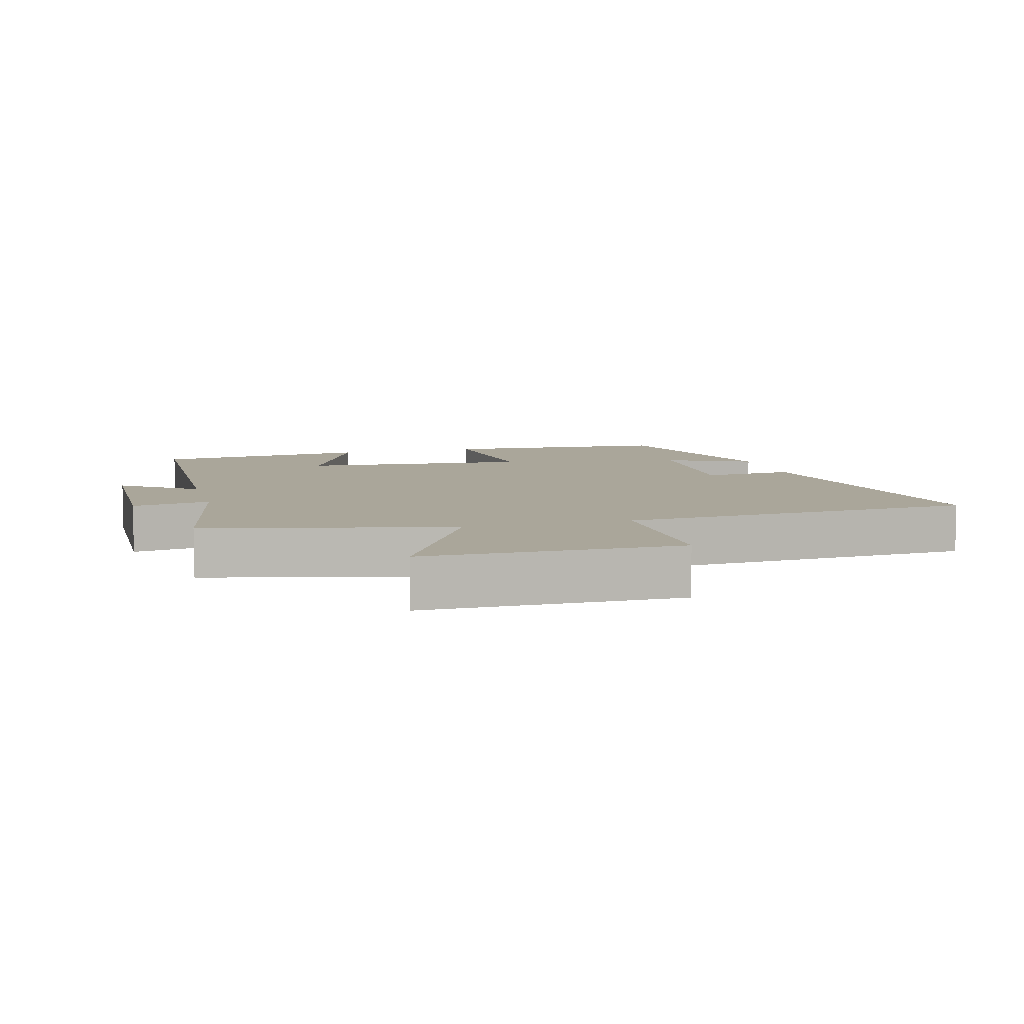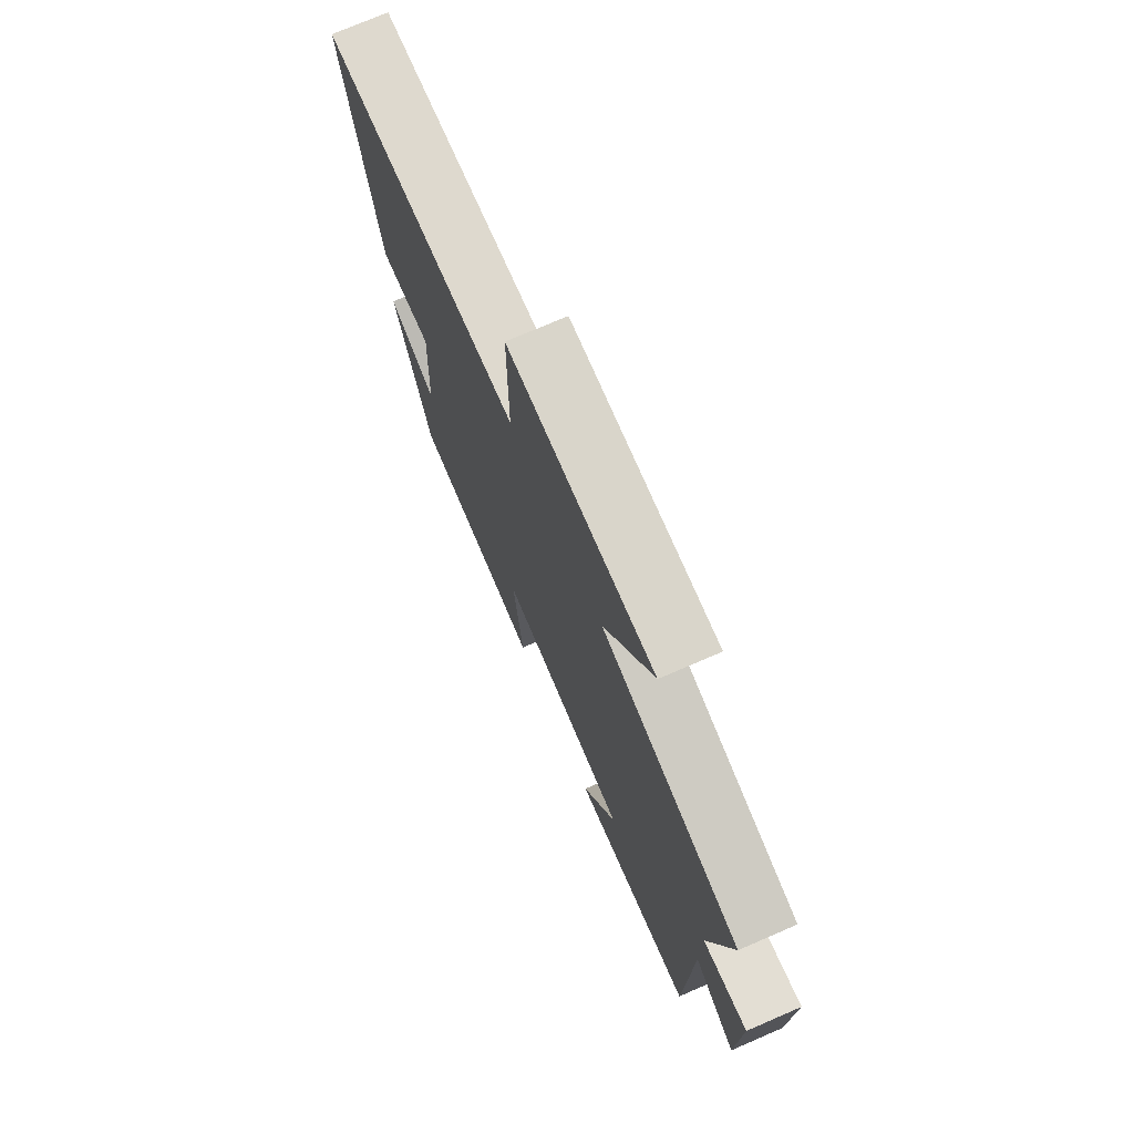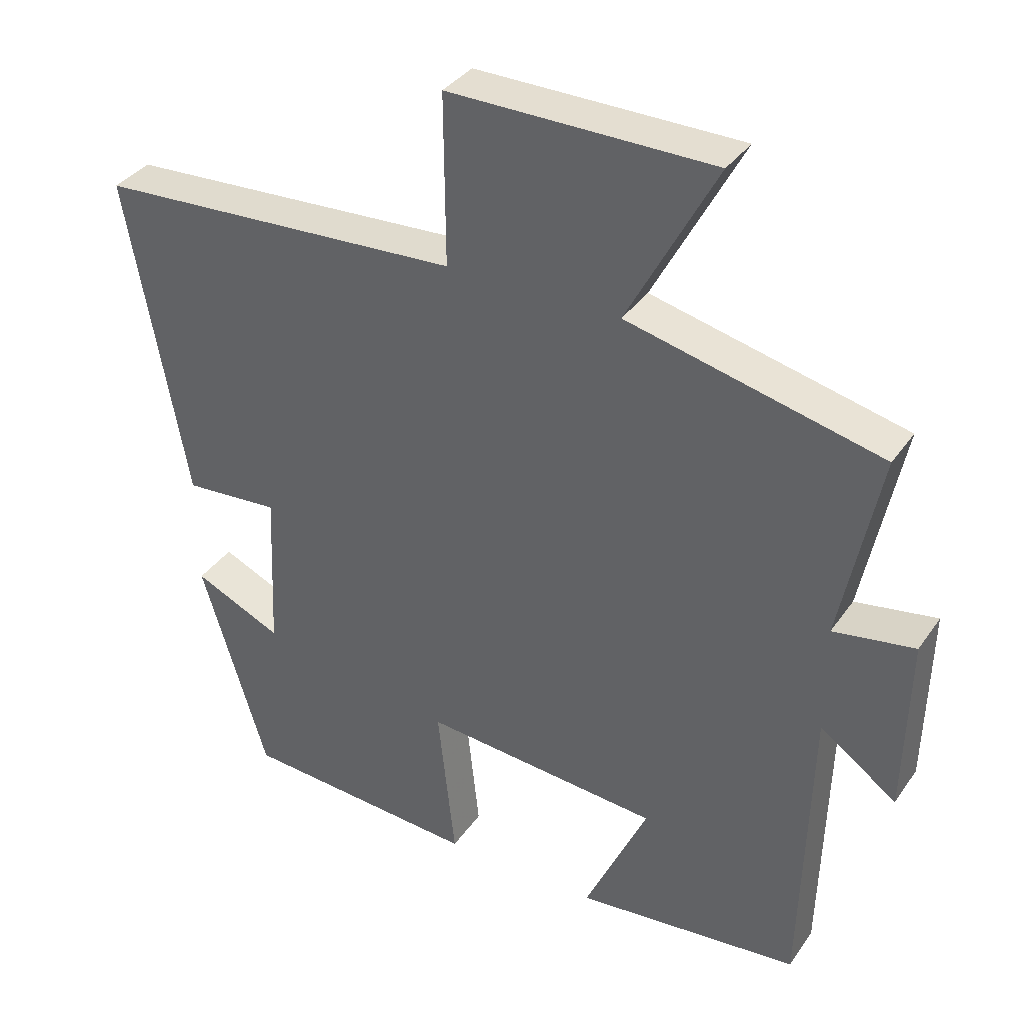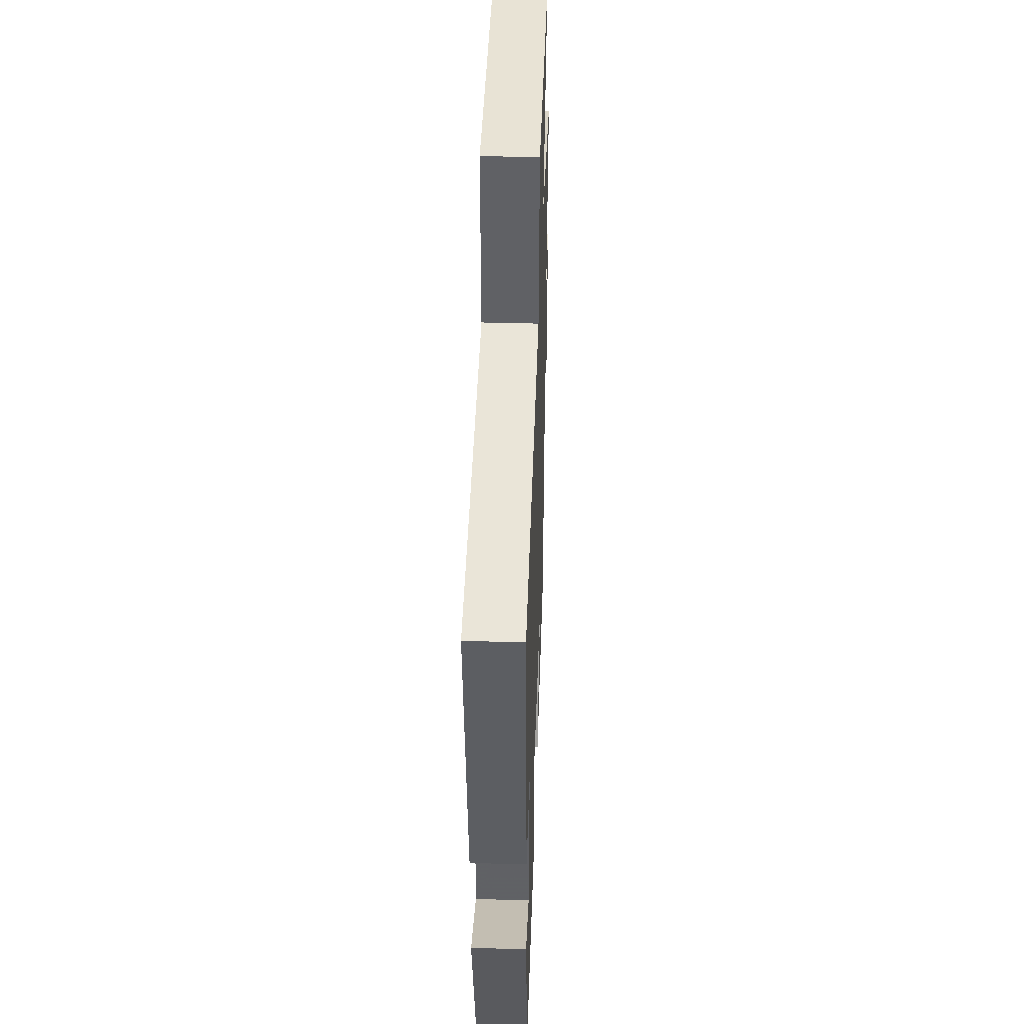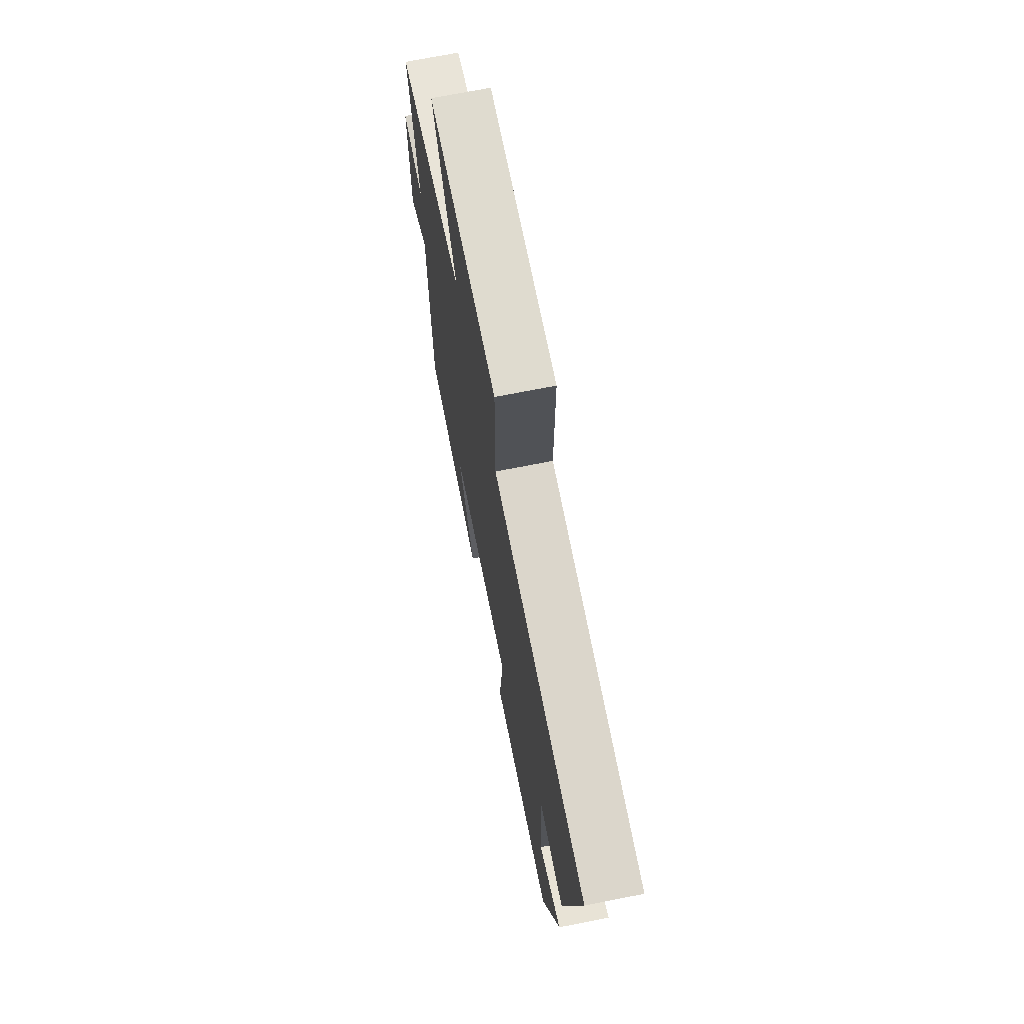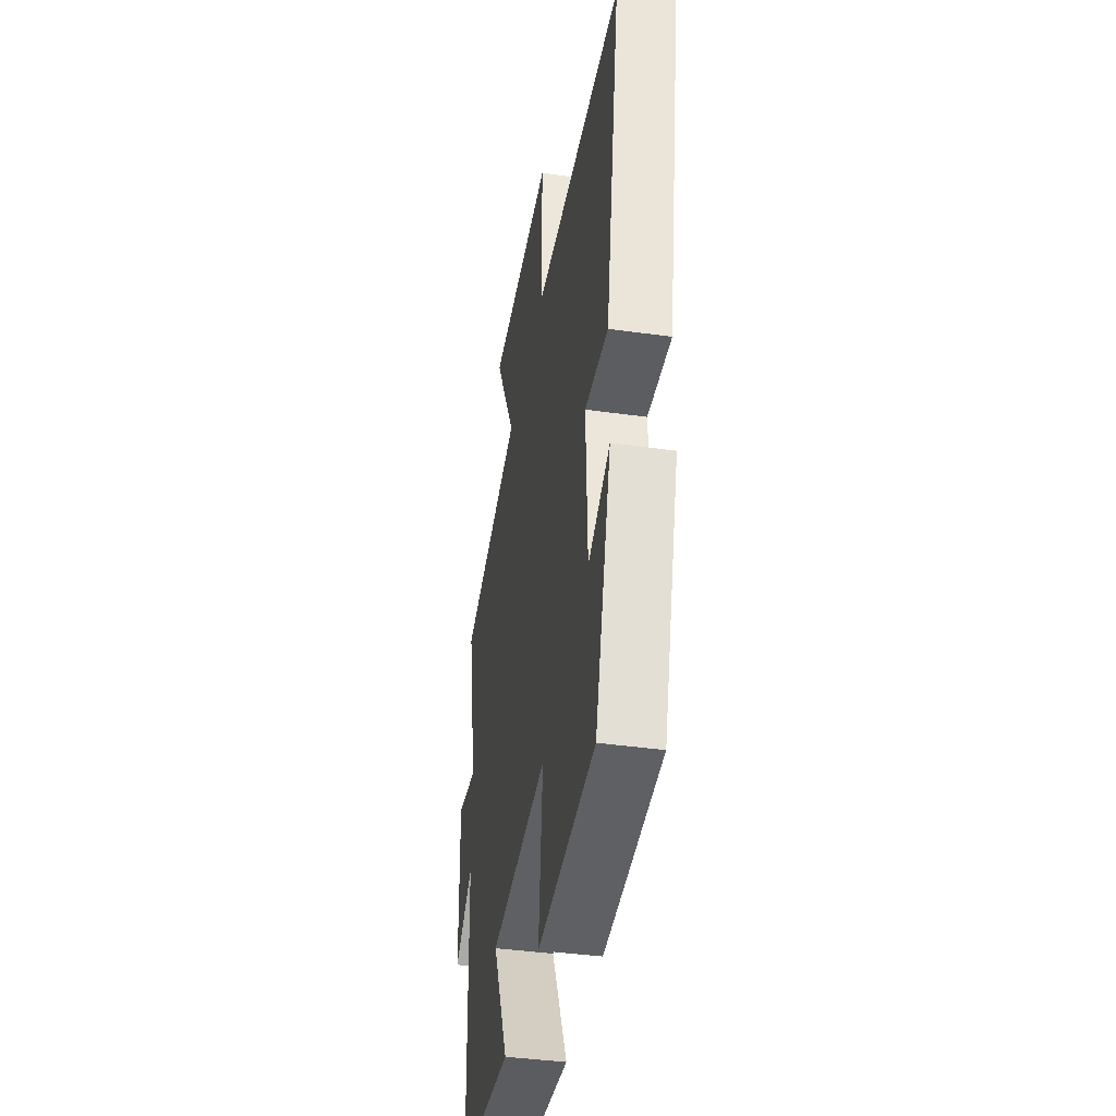
<metadata>
{"format":"obj","ext":"obj","renderer":"f3d","projection":"perspective","resolution":1024,"background":"white","views":[{"elev":7.8,"azim":-15.2,"up":"+Y"},{"elev":73.9,"azim":-113.4,"up":"+Z"},{"elev":35.9,"azim":-149.8,"up":"+Z"},{"elev":41.8,"azim":91.9,"up":"+Z"},{"elev":70.8,"azim":78.8,"up":"+Z"},{"elev":-40.5,"azim":80.2,"up":"+Z"}]}
</metadata>
<code>
v 0.405 0.07 -0.475
v 0.063 0.07 -0.5
v 0.088 0.07 -0.27
v -0.254 0.07 -0.3
v -0.163 0.07 -0.5
v -0.488 0.07 -0.468
v -0.5 0.07 -0.025
v -0.611 0.07 -0.104
v -0.617 0.07 0.154
v -0.5 0.07 0.135
v -0.556 0.07 0.413
v -0.191 0.07 0.5
v -0.319 0.07 0.74
v 0.061 0.07 0.744
v 0.059 0.07 0.5
v 0.585 0.07 0.472
v 0.5 0.07 0.004
v 0.363 0.07 0.014
v 0.373 0.07 -0.22
v 0.5 0.07 -0.162
v 0.405 0 -0.475
v 0.063 0 -0.5
v 0.088 0 -0.27
v -0.254 0 -0.3
v -0.163 0 -0.5
v -0.488 0 -0.468
v -0.5 0 -0.025
v -0.611 0 -0.104
v -0.617 0 0.154
v -0.5 0 0.135
v -0.556 0 0.413
v -0.191 0 0.5
v -0.319 0 0.74
v 0.061 0 0.744
v 0.059 0 0.5
v 0.585 0 0.472
v 0.5 0 0.004
v 0.363 0 0.014
v 0.373 0 -0.22
v 0.5 0 -0.162
f 19 20 1 2
f 18 19 2 3
f 15 16 17 18
f 15 18 3 4
f 12 13 14 15
f 10 11 12 15
f 10 15 4
f 7 8 9 10
f 6 7 10
f 4 5 6 10
f 22 21 40 39
f 23 22 39 38
f 38 37 36 35
f 24 23 38 35
f 35 34 33 32
f 35 32 31 30
f 24 35 30
f 30 29 28 27
f 30 27 26
f 30 26 25 24
f 1 21 22 2
f 2 22 23 3
f 3 23 24 4
f 4 24 25 5
f 5 25 26 6
f 6 26 27 7
f 7 27 28 8
f 8 28 29 9
f 9 29 30 10
f 10 30 31 11
f 11 31 32 12
f 12 32 33 13
f 13 33 34 14
f 14 34 35 15
f 15 35 36 16
f 16 36 37 17
f 17 37 38 18
f 18 38 39 19
f 19 39 40 20
f 20 40 21 1

</code>
